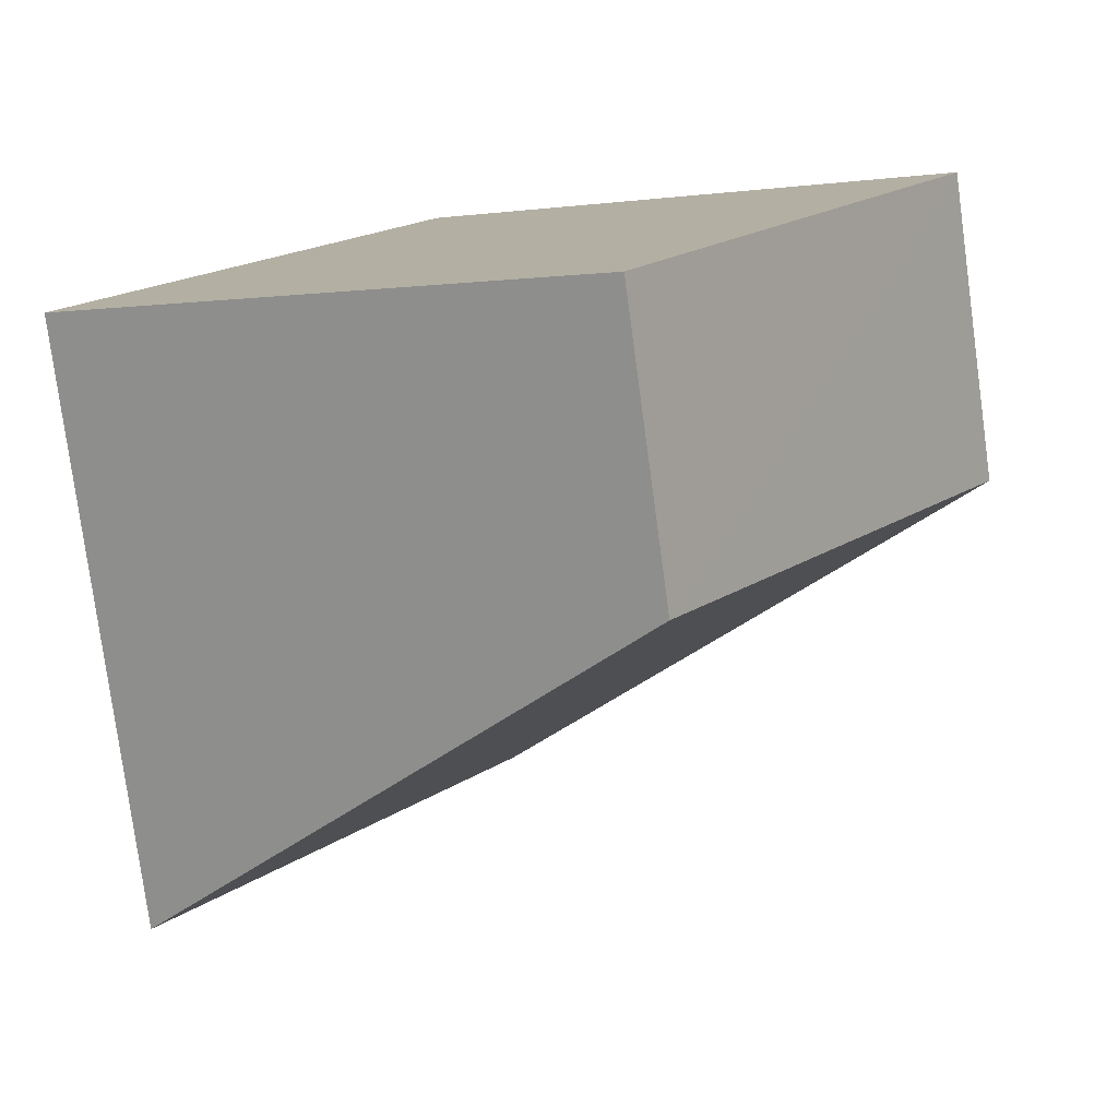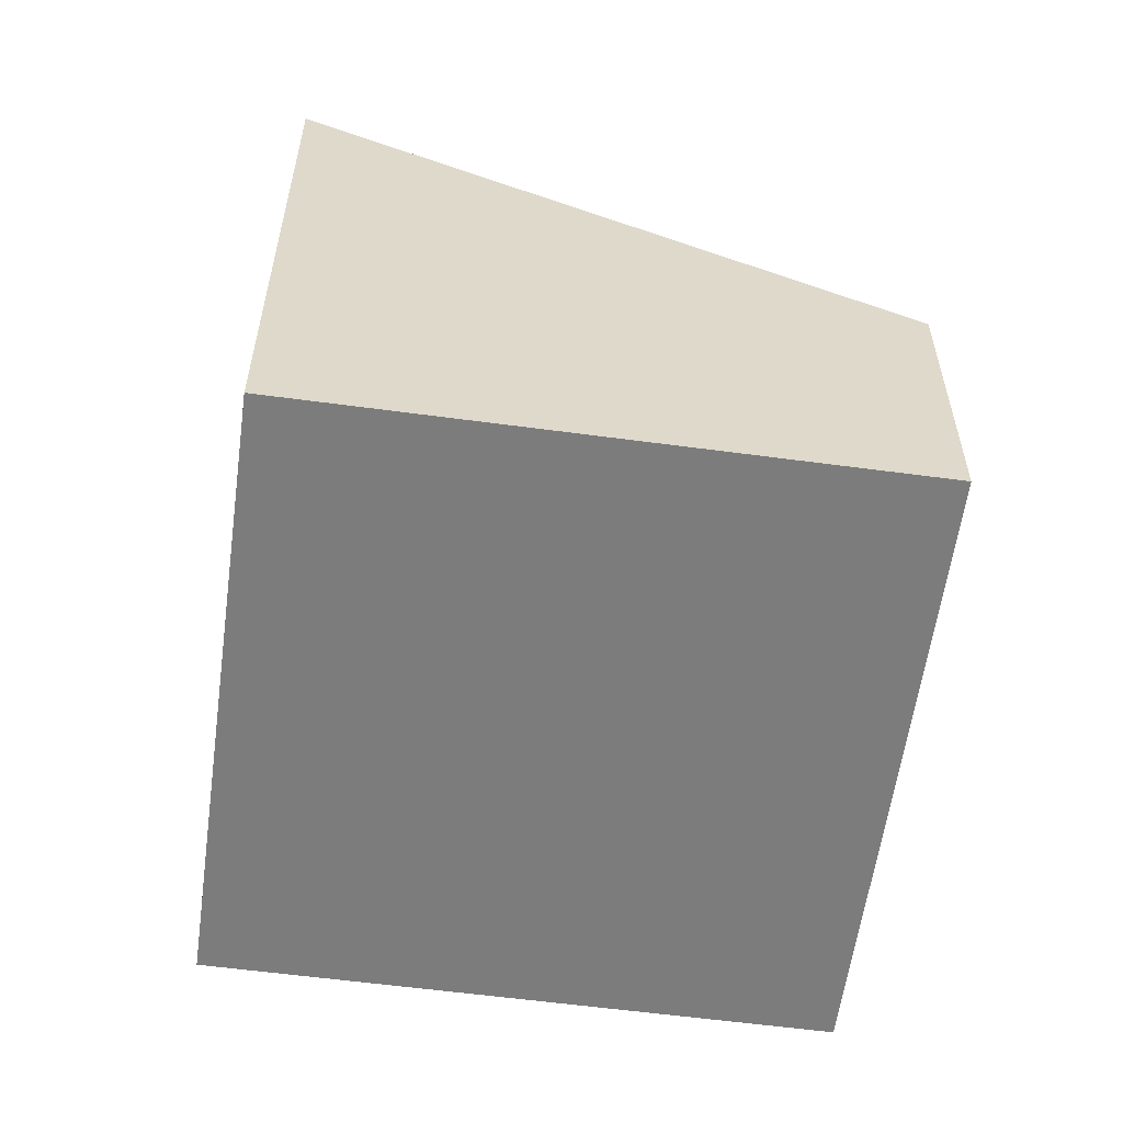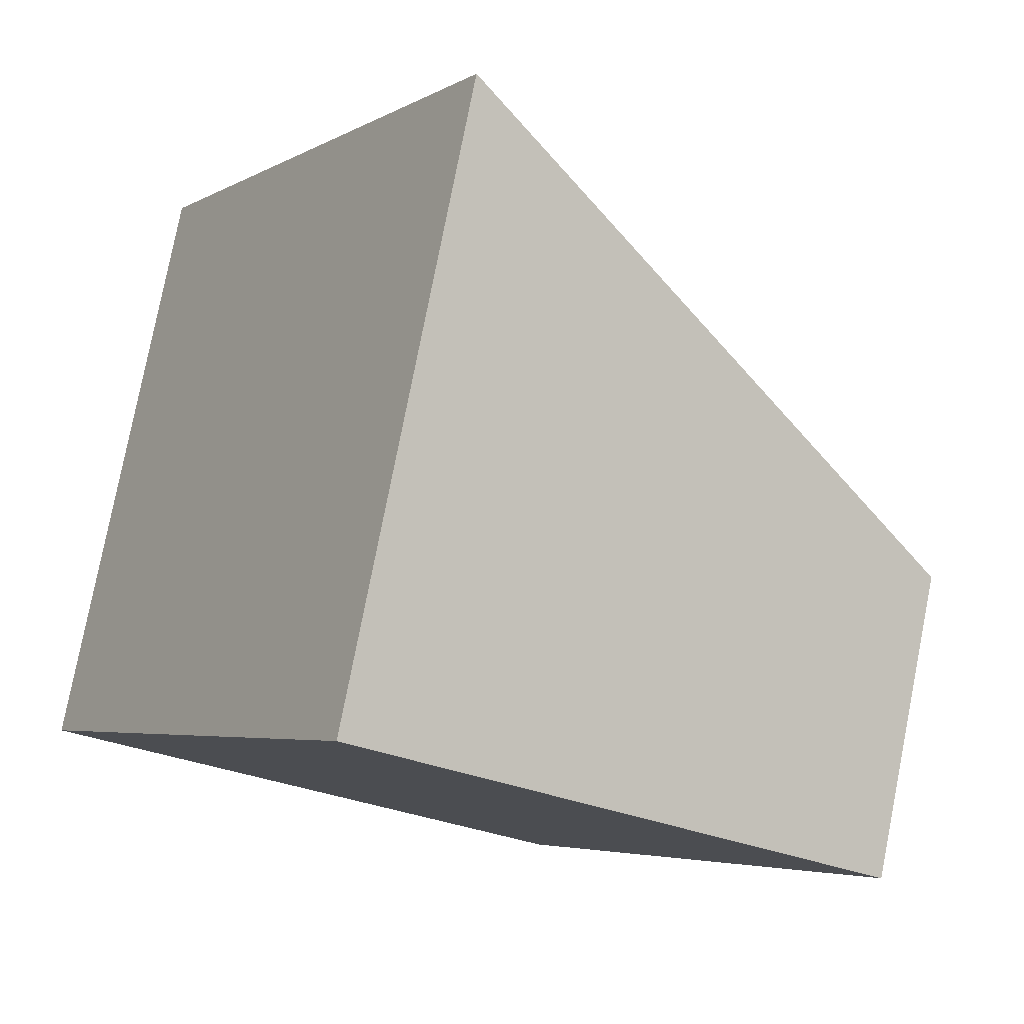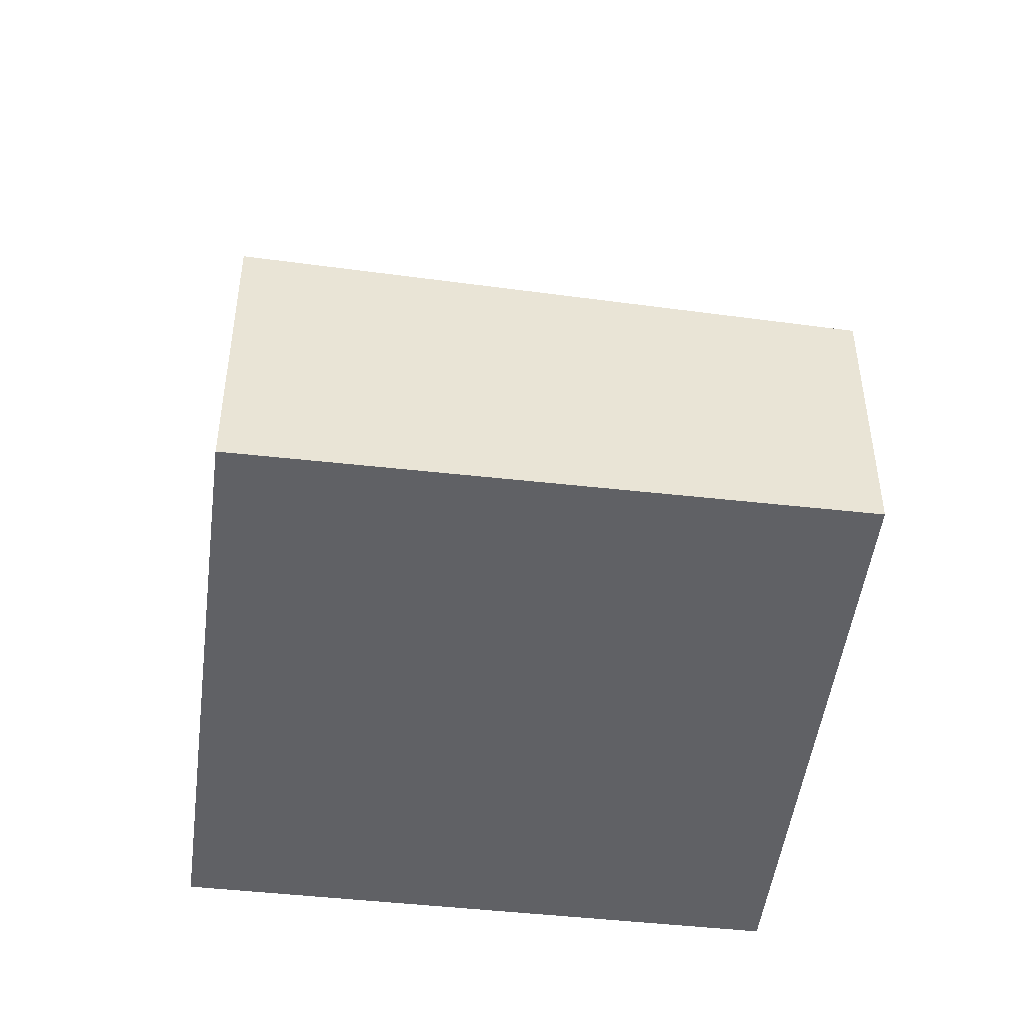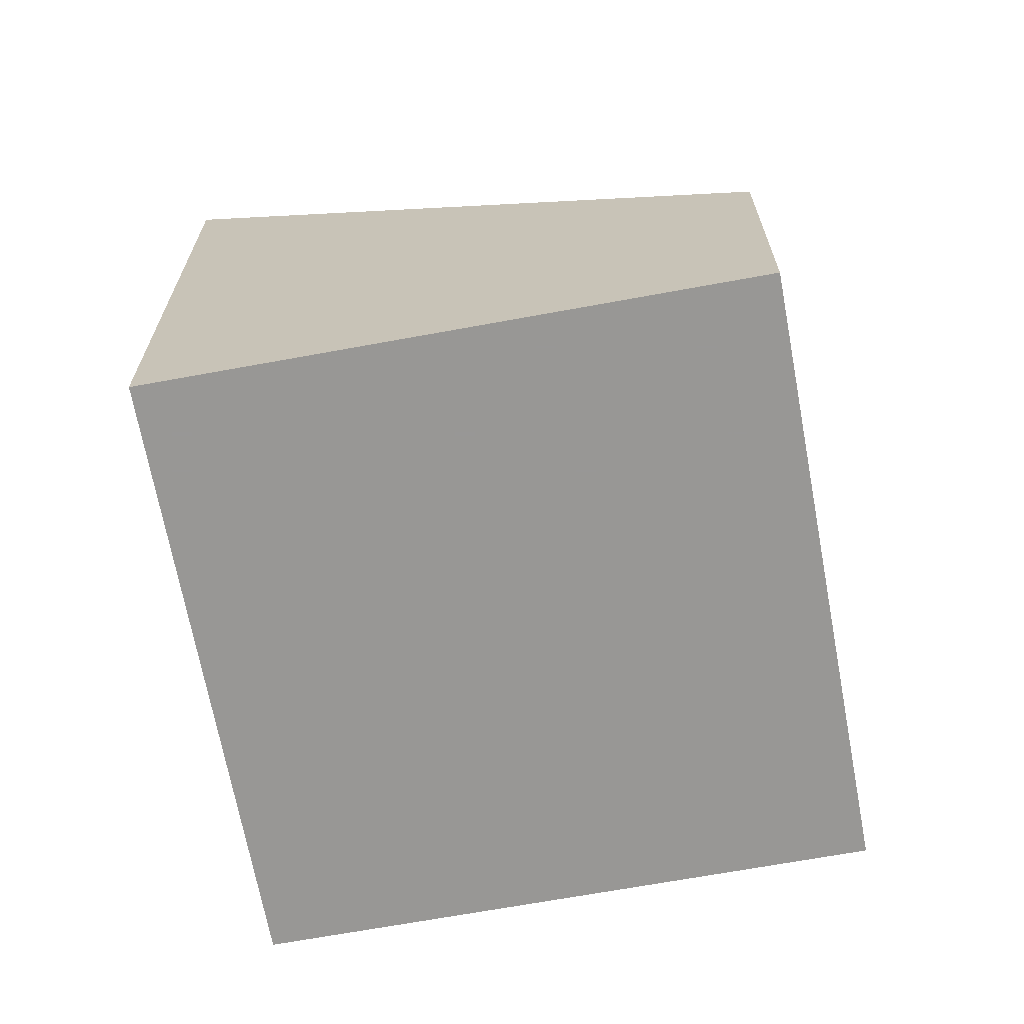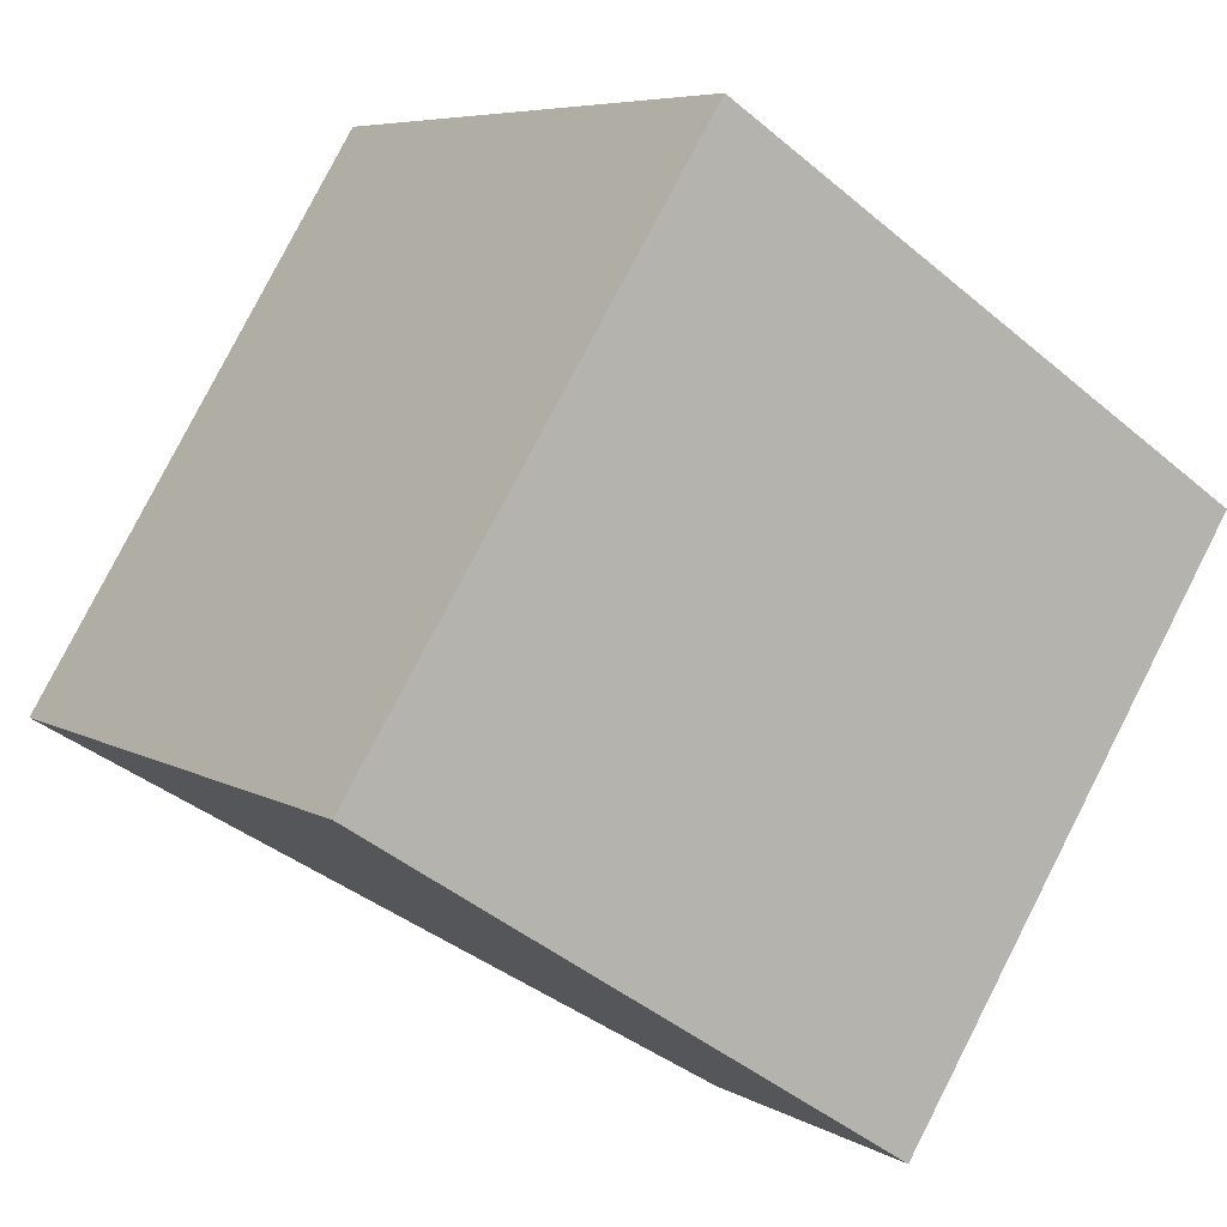
<metadata>
{"format":"obj","ext":"obj","renderer":"f3d","projection":"perspective","resolution":1024,"background":"white","views":[{"elev":-78.5,"azim":-172.3,"up":"+Y"},{"elev":-58.8,"azim":-155.1,"up":"+Z"},{"elev":79.0,"azim":-168.9,"up":"+Y"},{"elev":-48.4,"azim":-64.4,"up":"+Z"},{"elev":-68.2,"azim":-136.8,"up":"+Z"},{"elev":6.4,"azim":148.0,"up":"+Y"}]}
</metadata>
<code>
v -2231 -822.8 1.127
v -2232 -820.7 1.218
v -2230 -819.4 2.455
v -2229 -821.5 2.364
v -2232 -820.7 1.218
v -2231 -822.8 1.127
v -2231 -822.8 0
v -2232 -820.7 0
v -2230 -819.4 2.455
v -2232 -820.7 1.218
v -2232 -820.7 0
v -2230 -819.4 0
v -2229 -821.5 2.364
v -2230 -819.4 2.455
v -2230 -819.4 0
v -2229 -821.5 0
v -2231 -822.8 1.127
v -2229 -821.5 2.364
v -2229 -821.5 0
v -2231 -822.8 0
v -2231 -822.8 0
v -2232 -820.7 0
v -2230 -819.4 0
v -2229 -821.5 0
f 2 3 4 1
f 6 7 8 5
f 10 11 12 9
f 14 15 16 13
f 18 19 20 17
f 22 23 24 21

</code>
